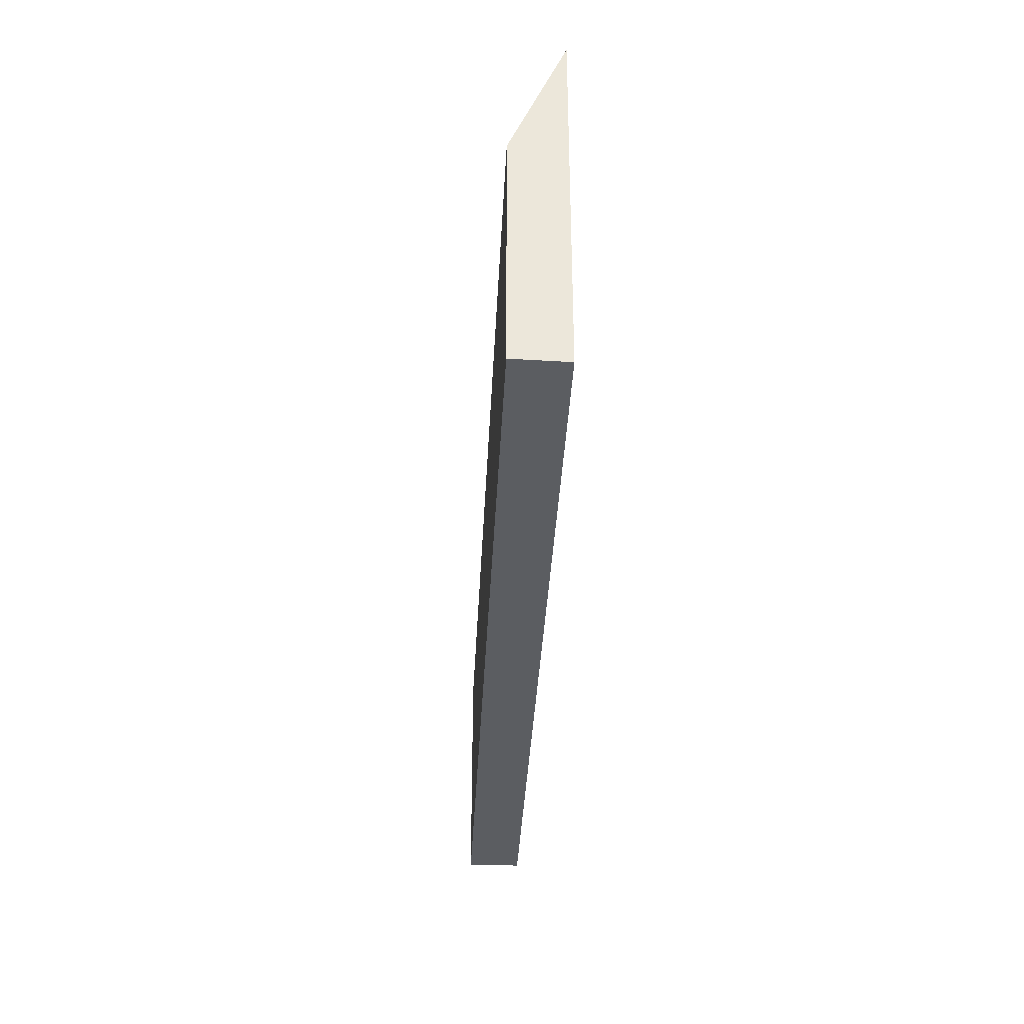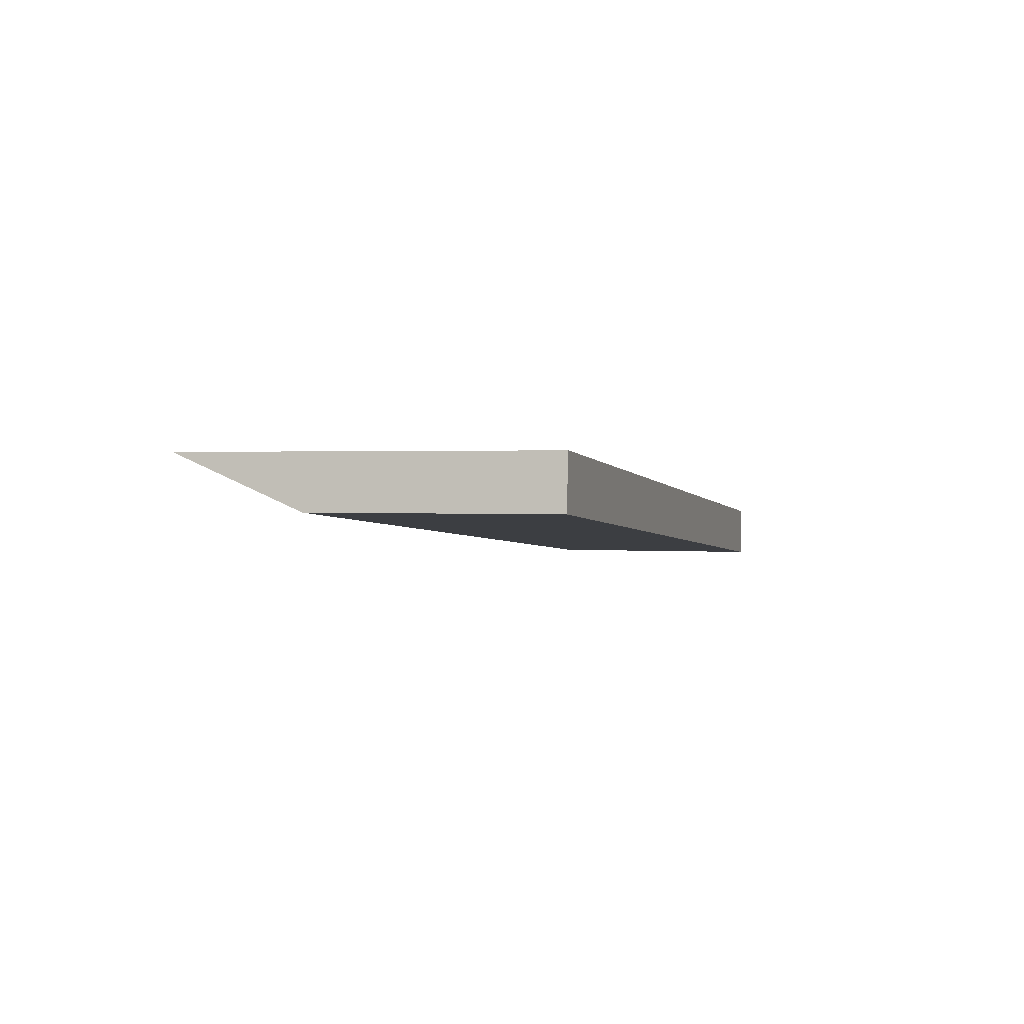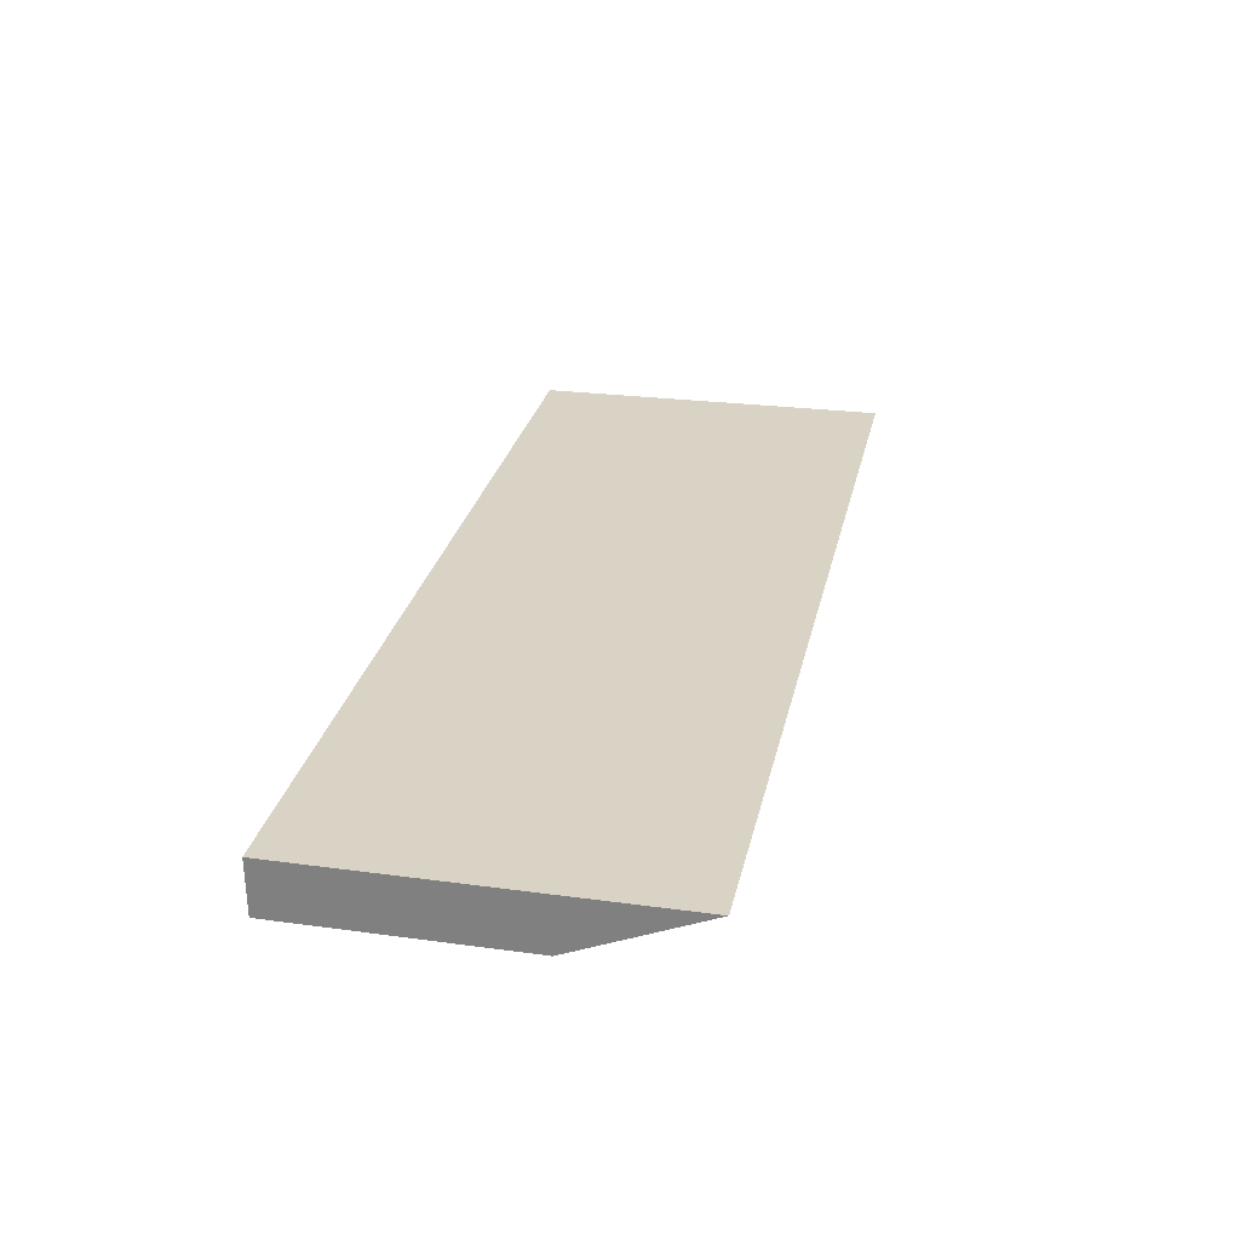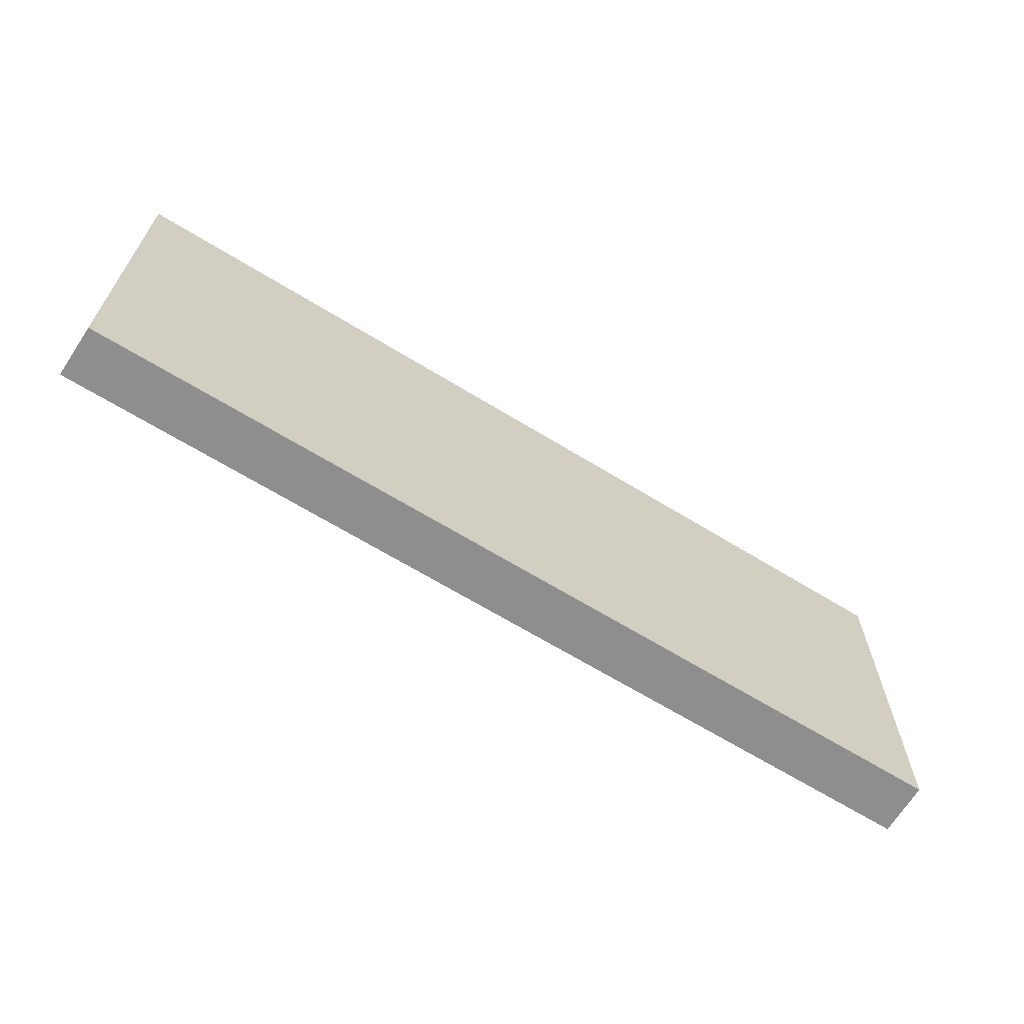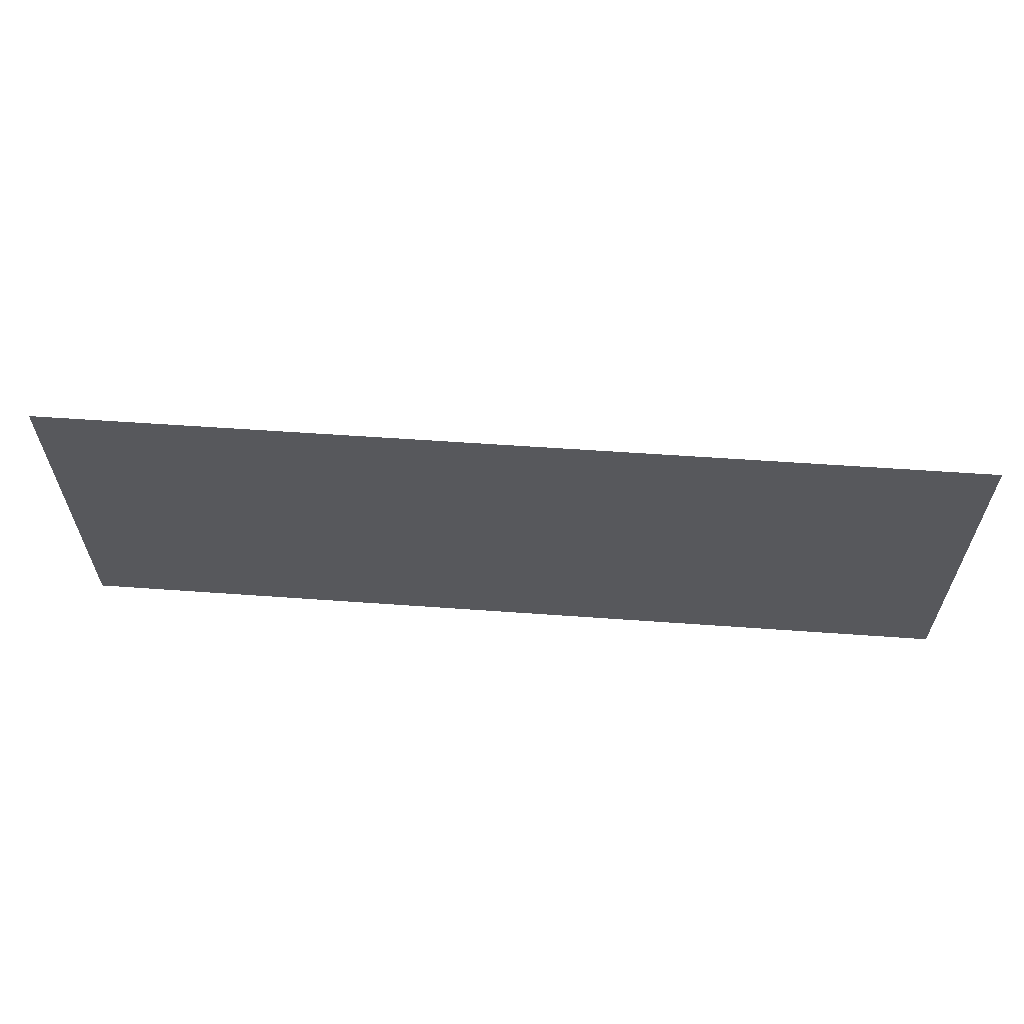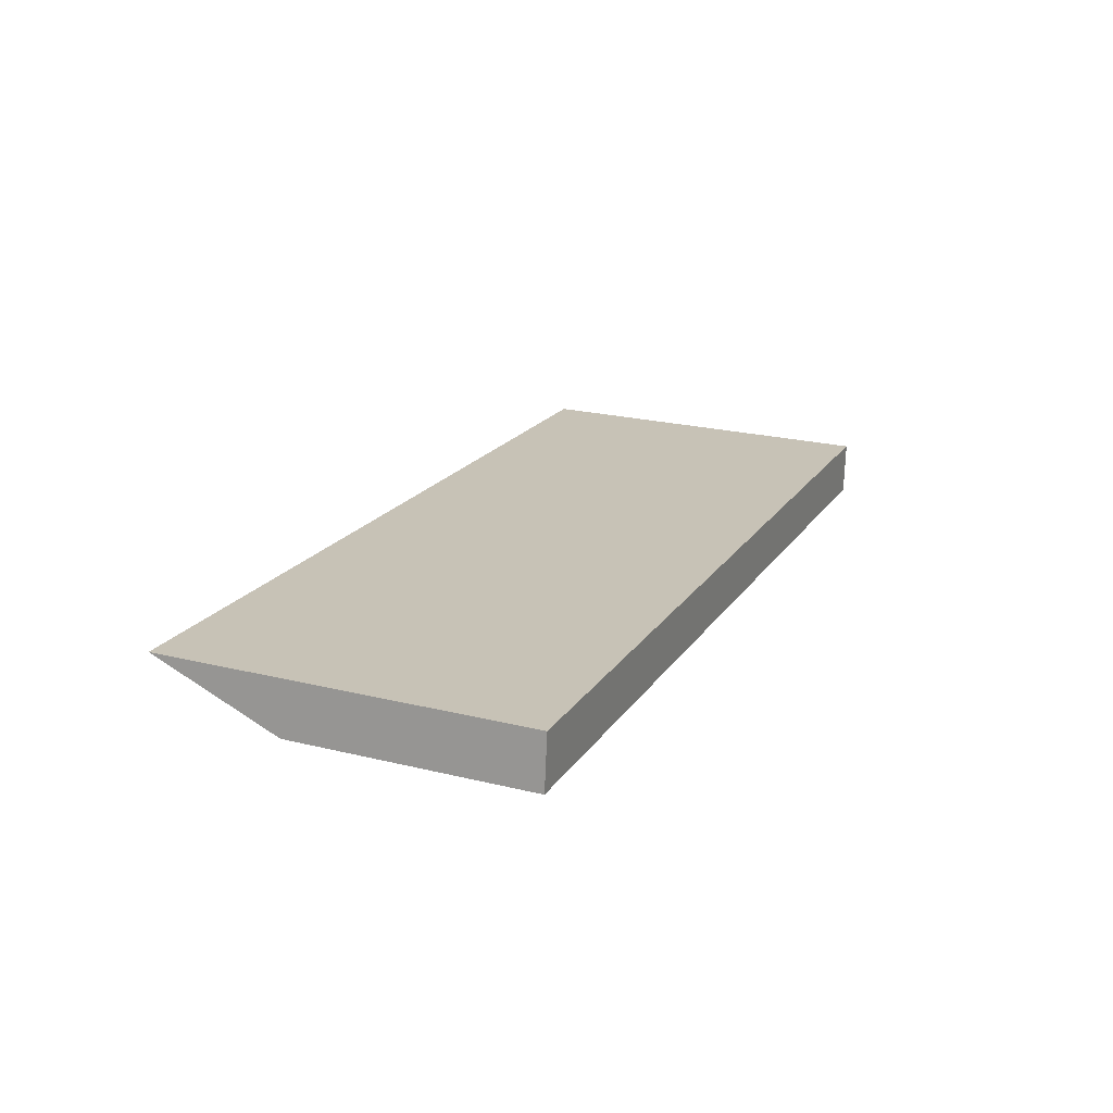
<metadata>
{"format":"obj","ext":"obj","renderer":"f3d","projection":"perspective","resolution":1024,"background":"white","views":[{"elev":-35.5,"azim":-88.4,"up":"+Y"},{"elev":1.2,"azim":-73.6,"up":"+Z"},{"elev":24.4,"azim":102.7,"up":"+Z"},{"elev":-65.0,"azim":-27.6,"up":"+Y"},{"elev":61.4,"azim":8.4,"up":"+Y"},{"elev":22.9,"azim":-67.3,"up":"+Z"}]}
</metadata>
<code>
v  0 8.555 5.238e-16
v  33.46 13.26 -0.558
v  33.36 8.555 -2.531
v  0.21 13.16 1.921
v  33.46 3.417e-17 -0.558
v  33.36 1.55e-16 -2.531
v  0 0 0
v  0.21 -1.176e-16 1.921
g defaultobject
f 1 2 3
f 2 1 4
f 5 3 2
f 3 5 6
f 6 1 3
f 1 6 7
f 1 8 4
f 8 1 7
f 4 5 2
f 5 4 8
f 5 7 6
f 7 5 8

</code>
